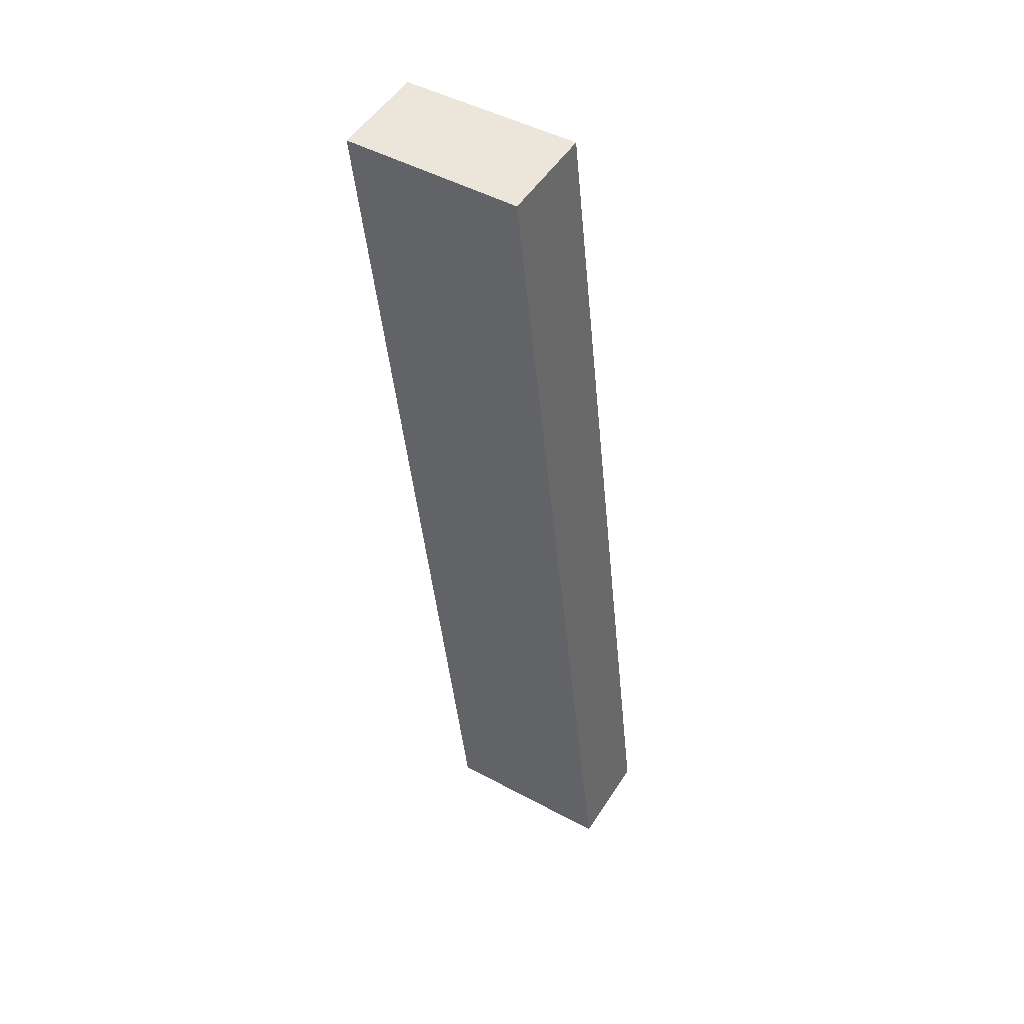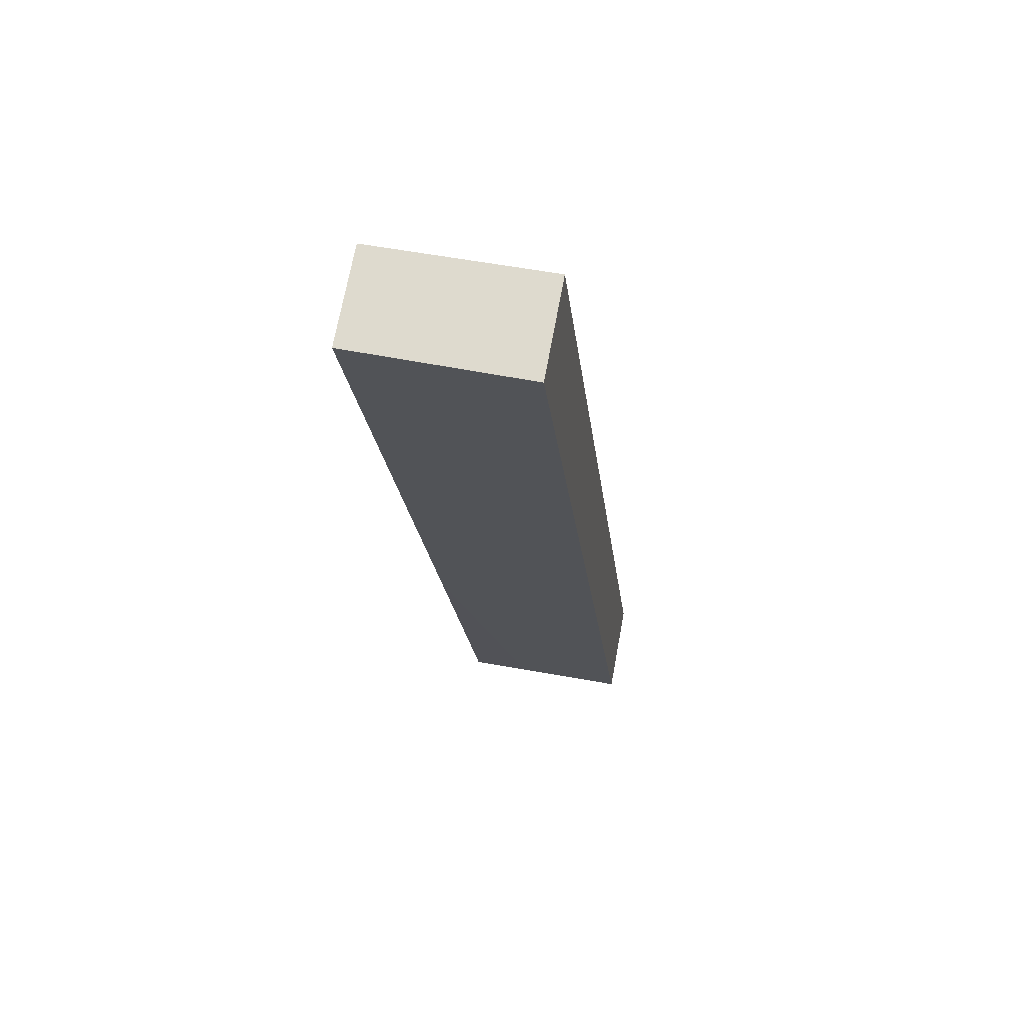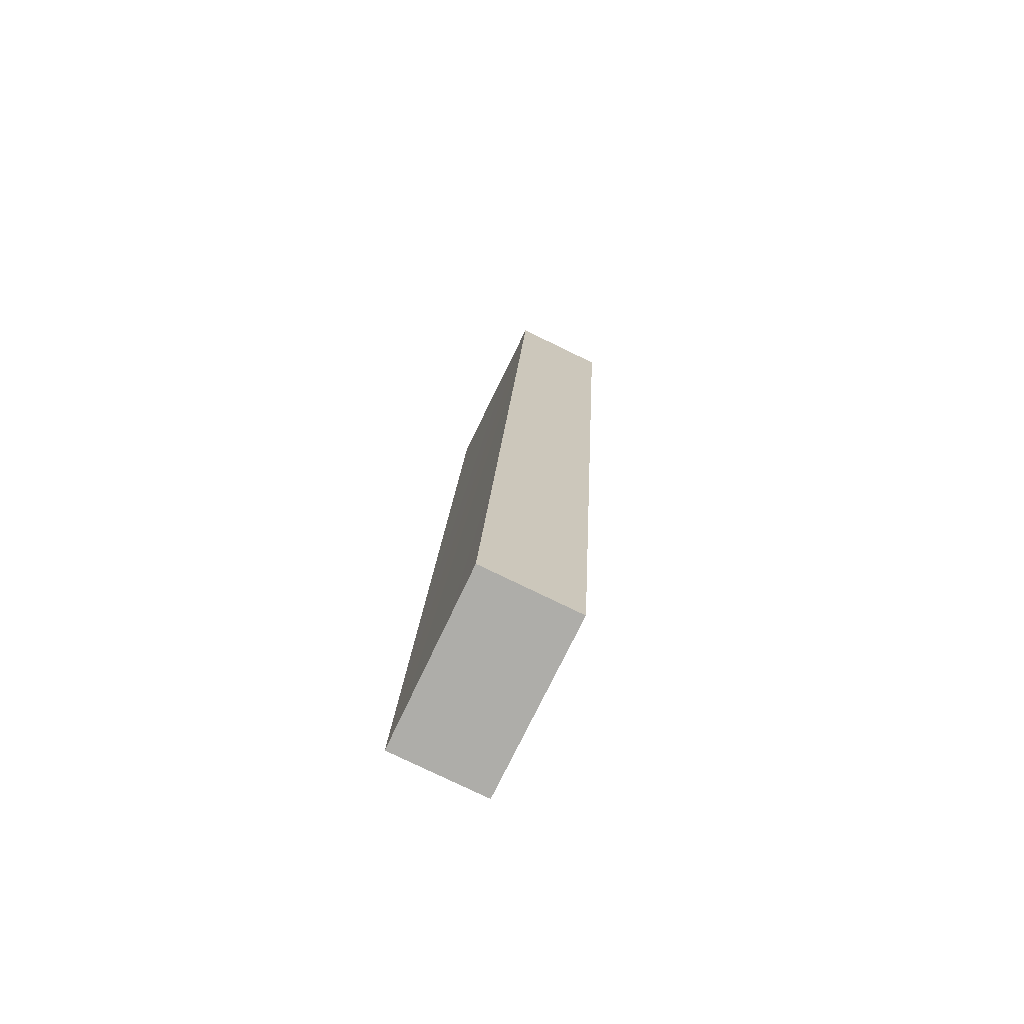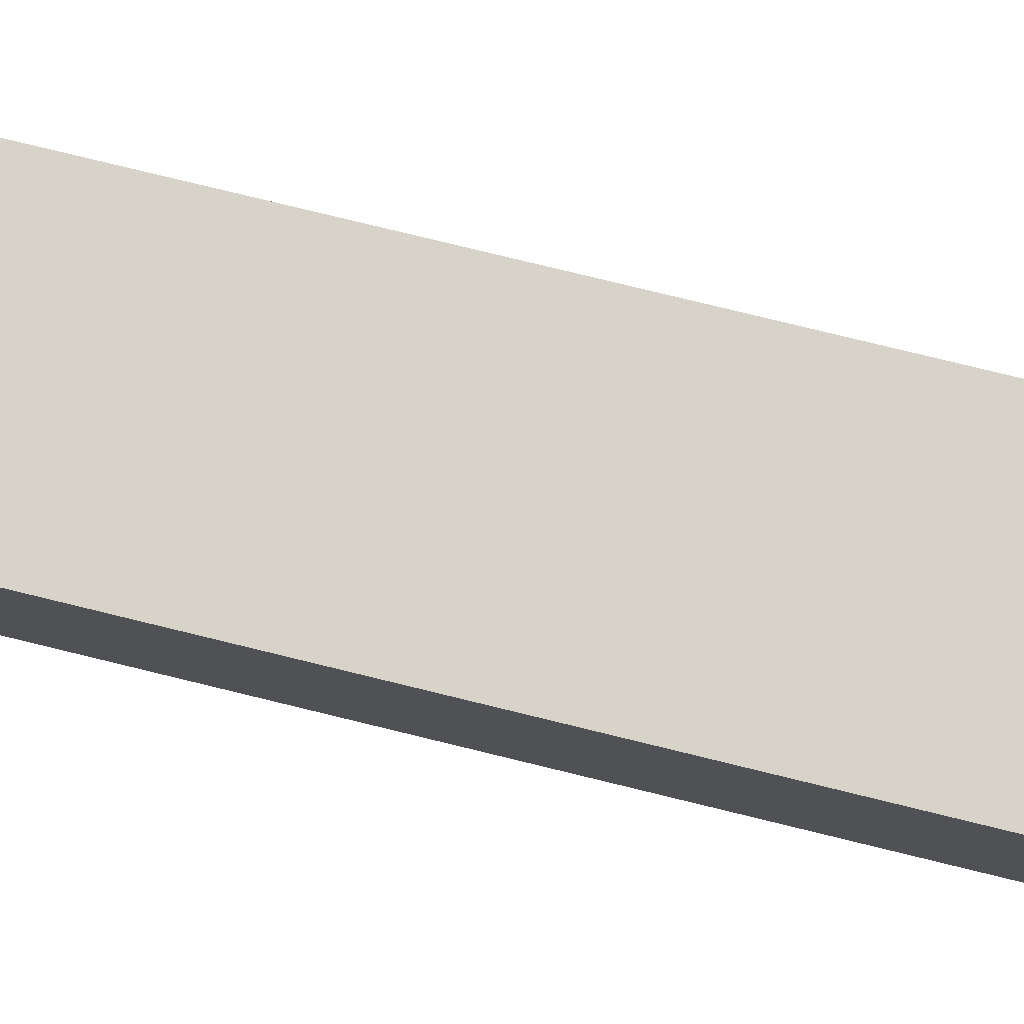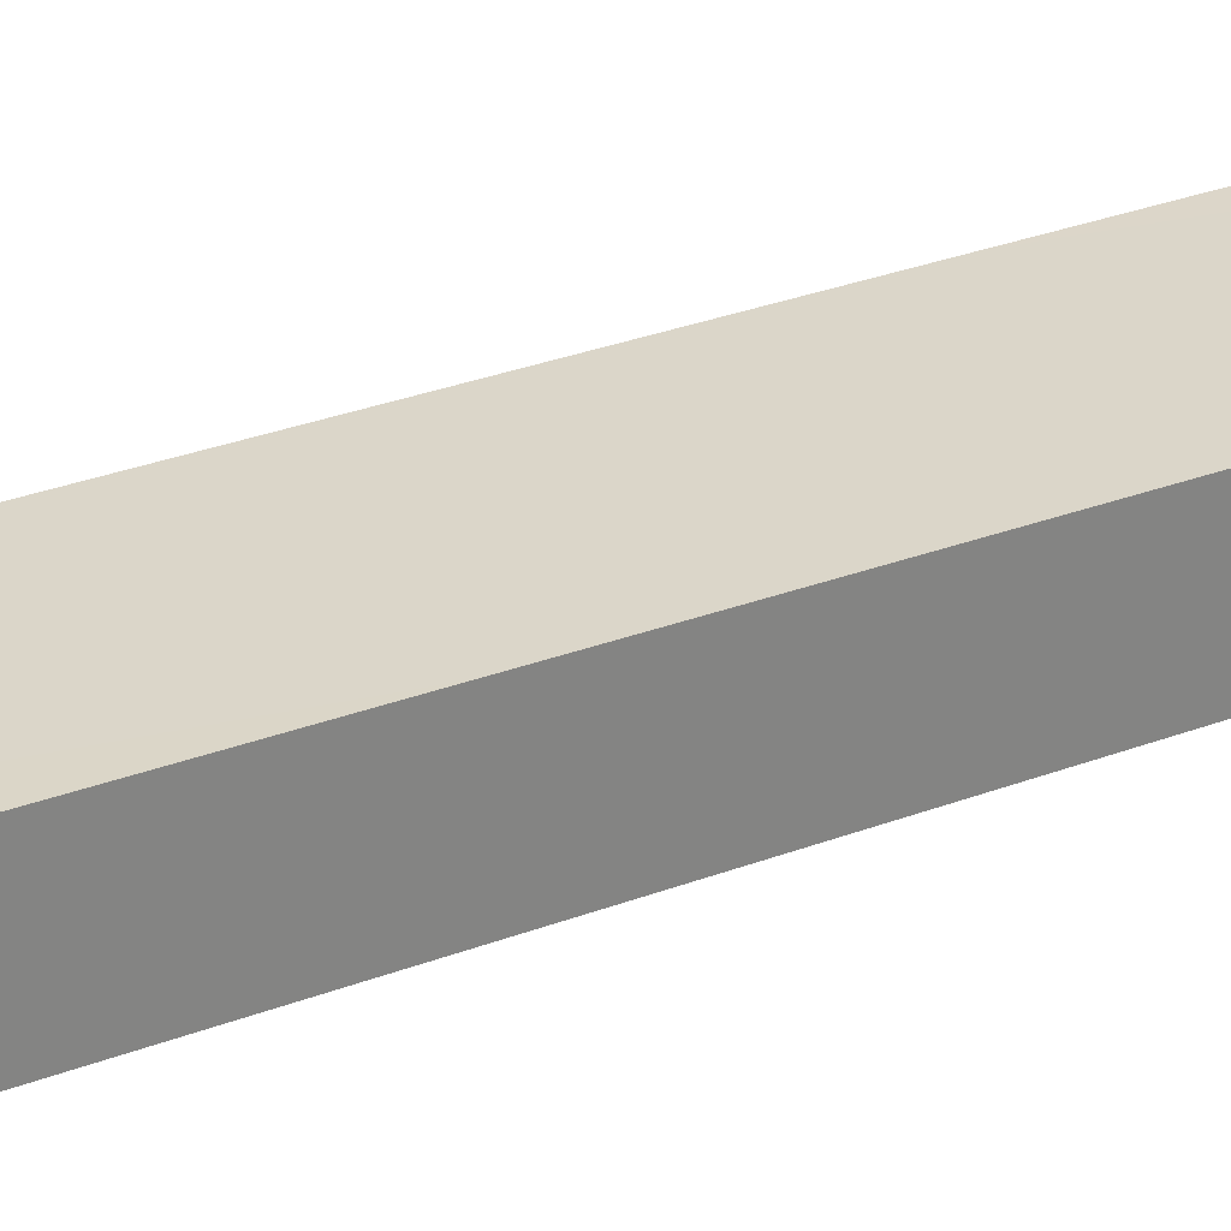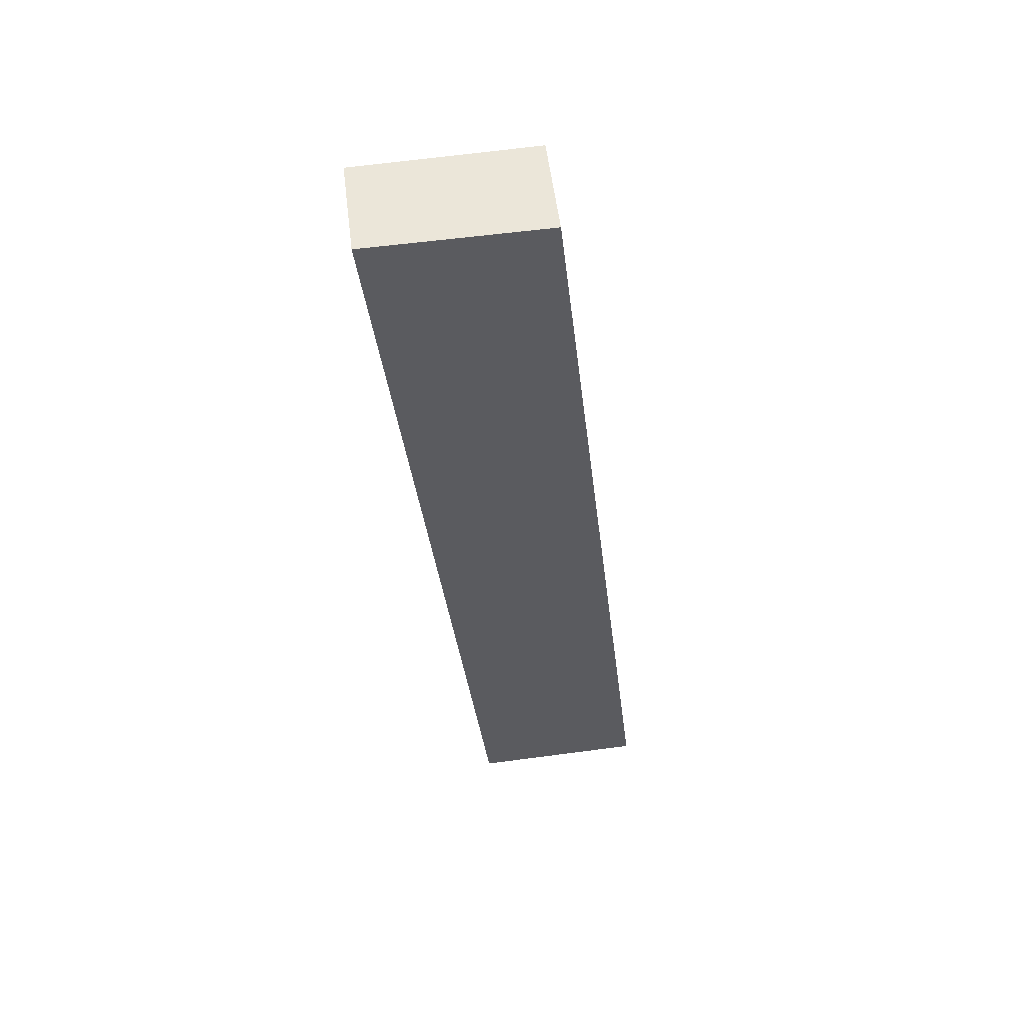
<metadata>
{"format":"obj","ext":"obj","renderer":"f3d","projection":"perspective","resolution":1024,"background":"white","views":[{"elev":50.5,"azim":-148.4,"up":"+Y"},{"elev":70.9,"azim":-169.5,"up":"+Y"},{"elev":-78.7,"azim":64.2,"up":"+Y"},{"elev":76.3,"azim":97.5,"up":"+Z"},{"elev":29.9,"azim":-125.5,"up":"+Z"},{"elev":54.9,"azim":173.0,"up":"+Y"}]}
</metadata>
<code>
o mesh317/mesh317-geometry#mesh317-geometry
v 0.07228 0.09316 0.5348
v 0.07073 0.07923 0.5348
v 0.06816 0.0793 0.5348
v 0.07228 0.09316 0.5362
v 0.06816 0.0793 0.5362
v 0.0697 0.09324 0.5348
v 0.07073 0.07923 0.5363
v 0.0697 0.09324 0.5363
f 1 2 3
f 4 2 1
f 2 5 3
f 6 1 3
f 2 4 7
f 1 8 4
f 5 2 7
f 5 6 3
f 8 1 6
f 4 5 7
f 8 5 4
f 6 5 8
f 3 2 1
f 1 2 4
f 3 5 2
f 3 1 6
f 7 4 2
f 4 8 1
f 7 2 5
f 3 6 5
f 6 1 8
f 7 5 4
f 4 5 8
f 8 5 6

</code>
